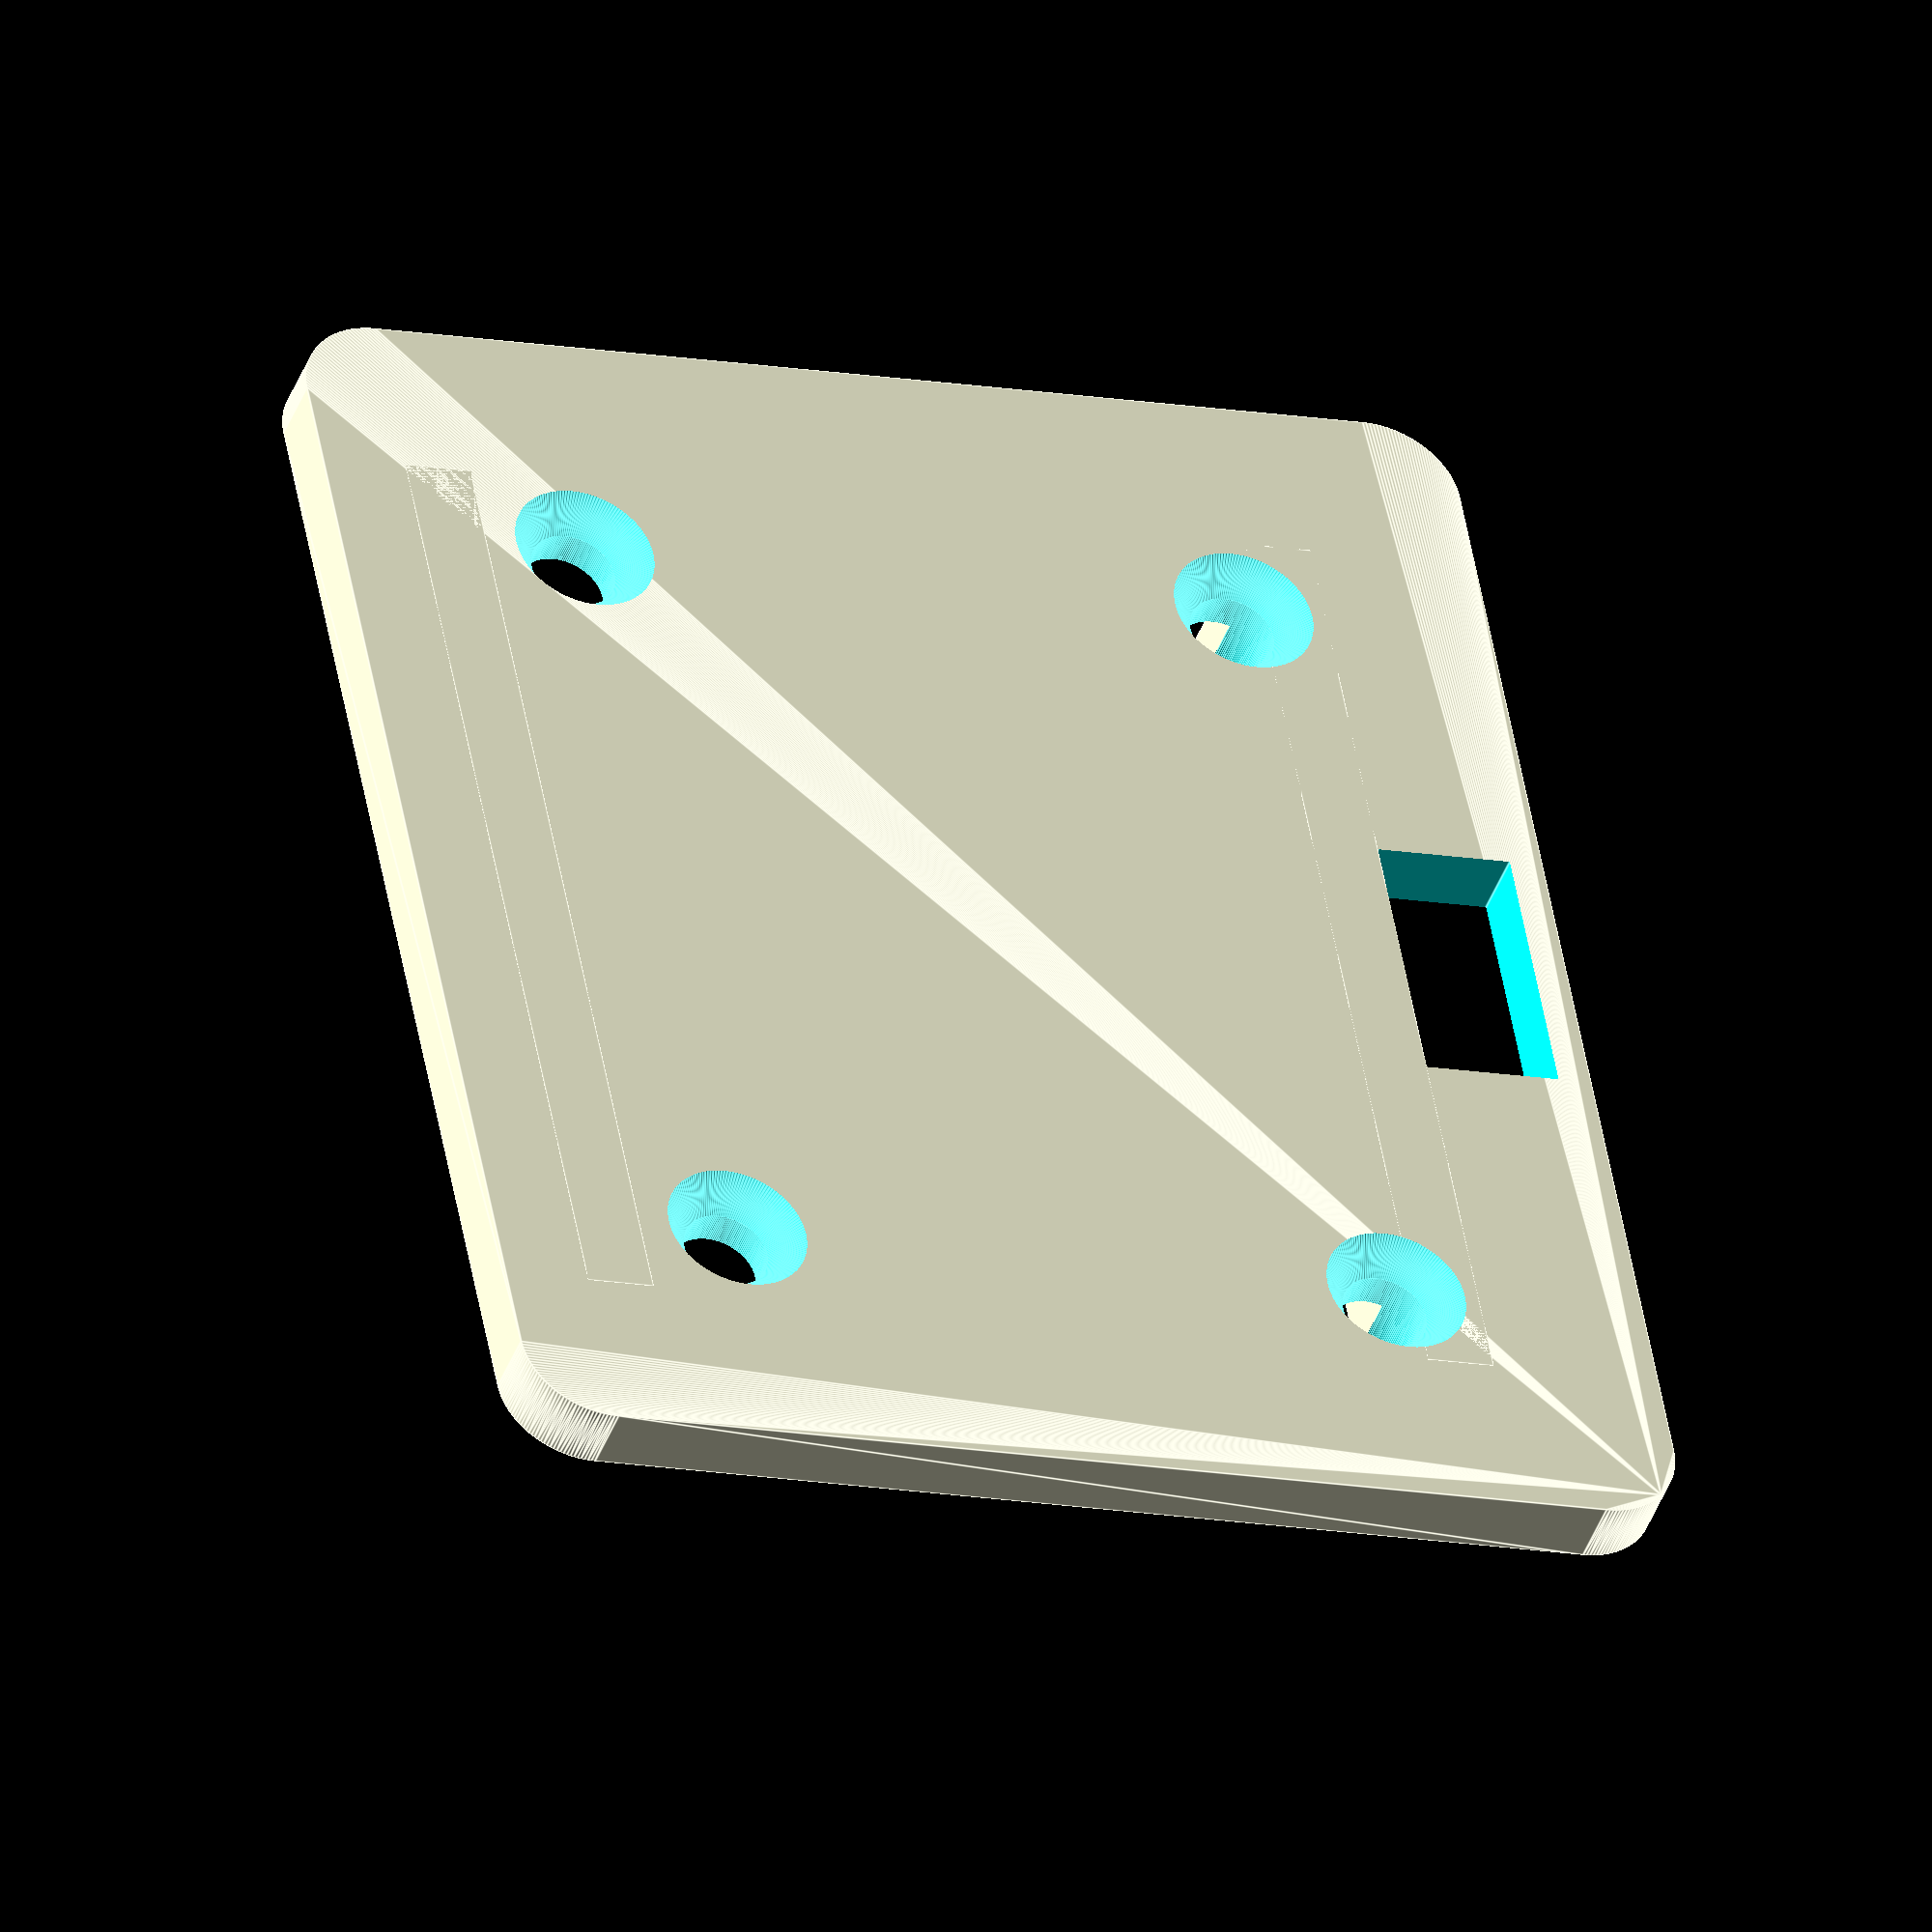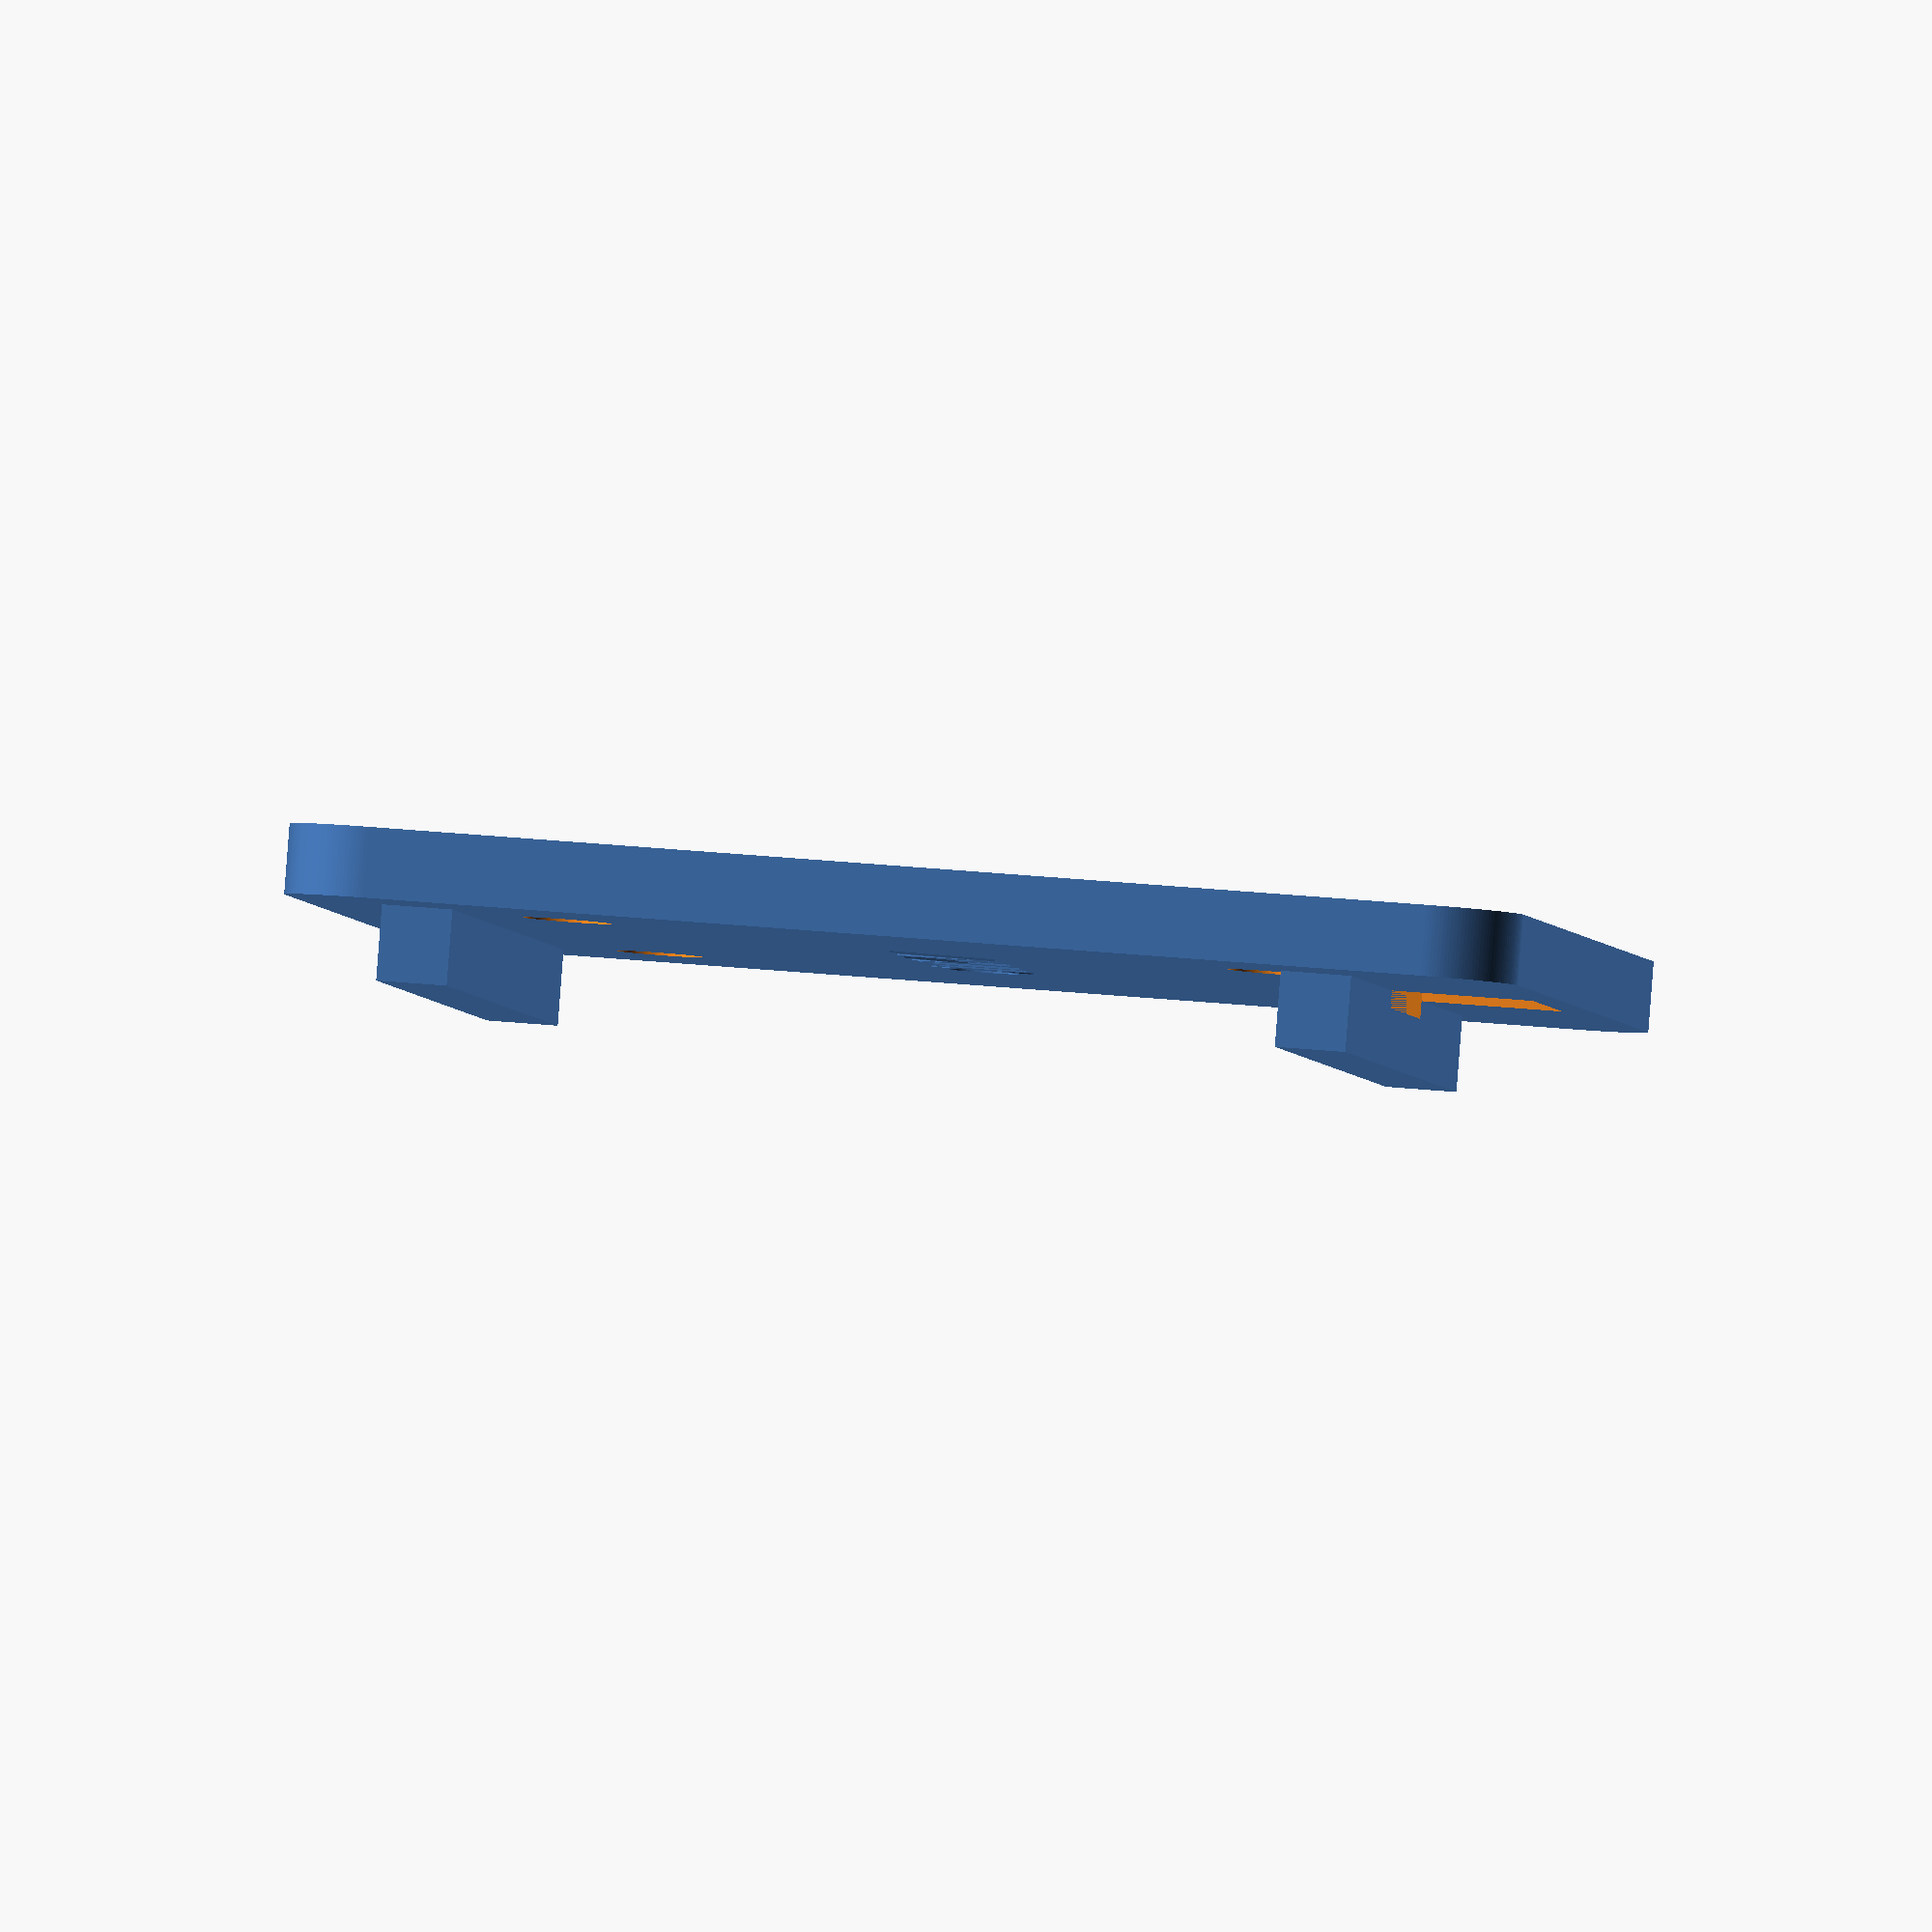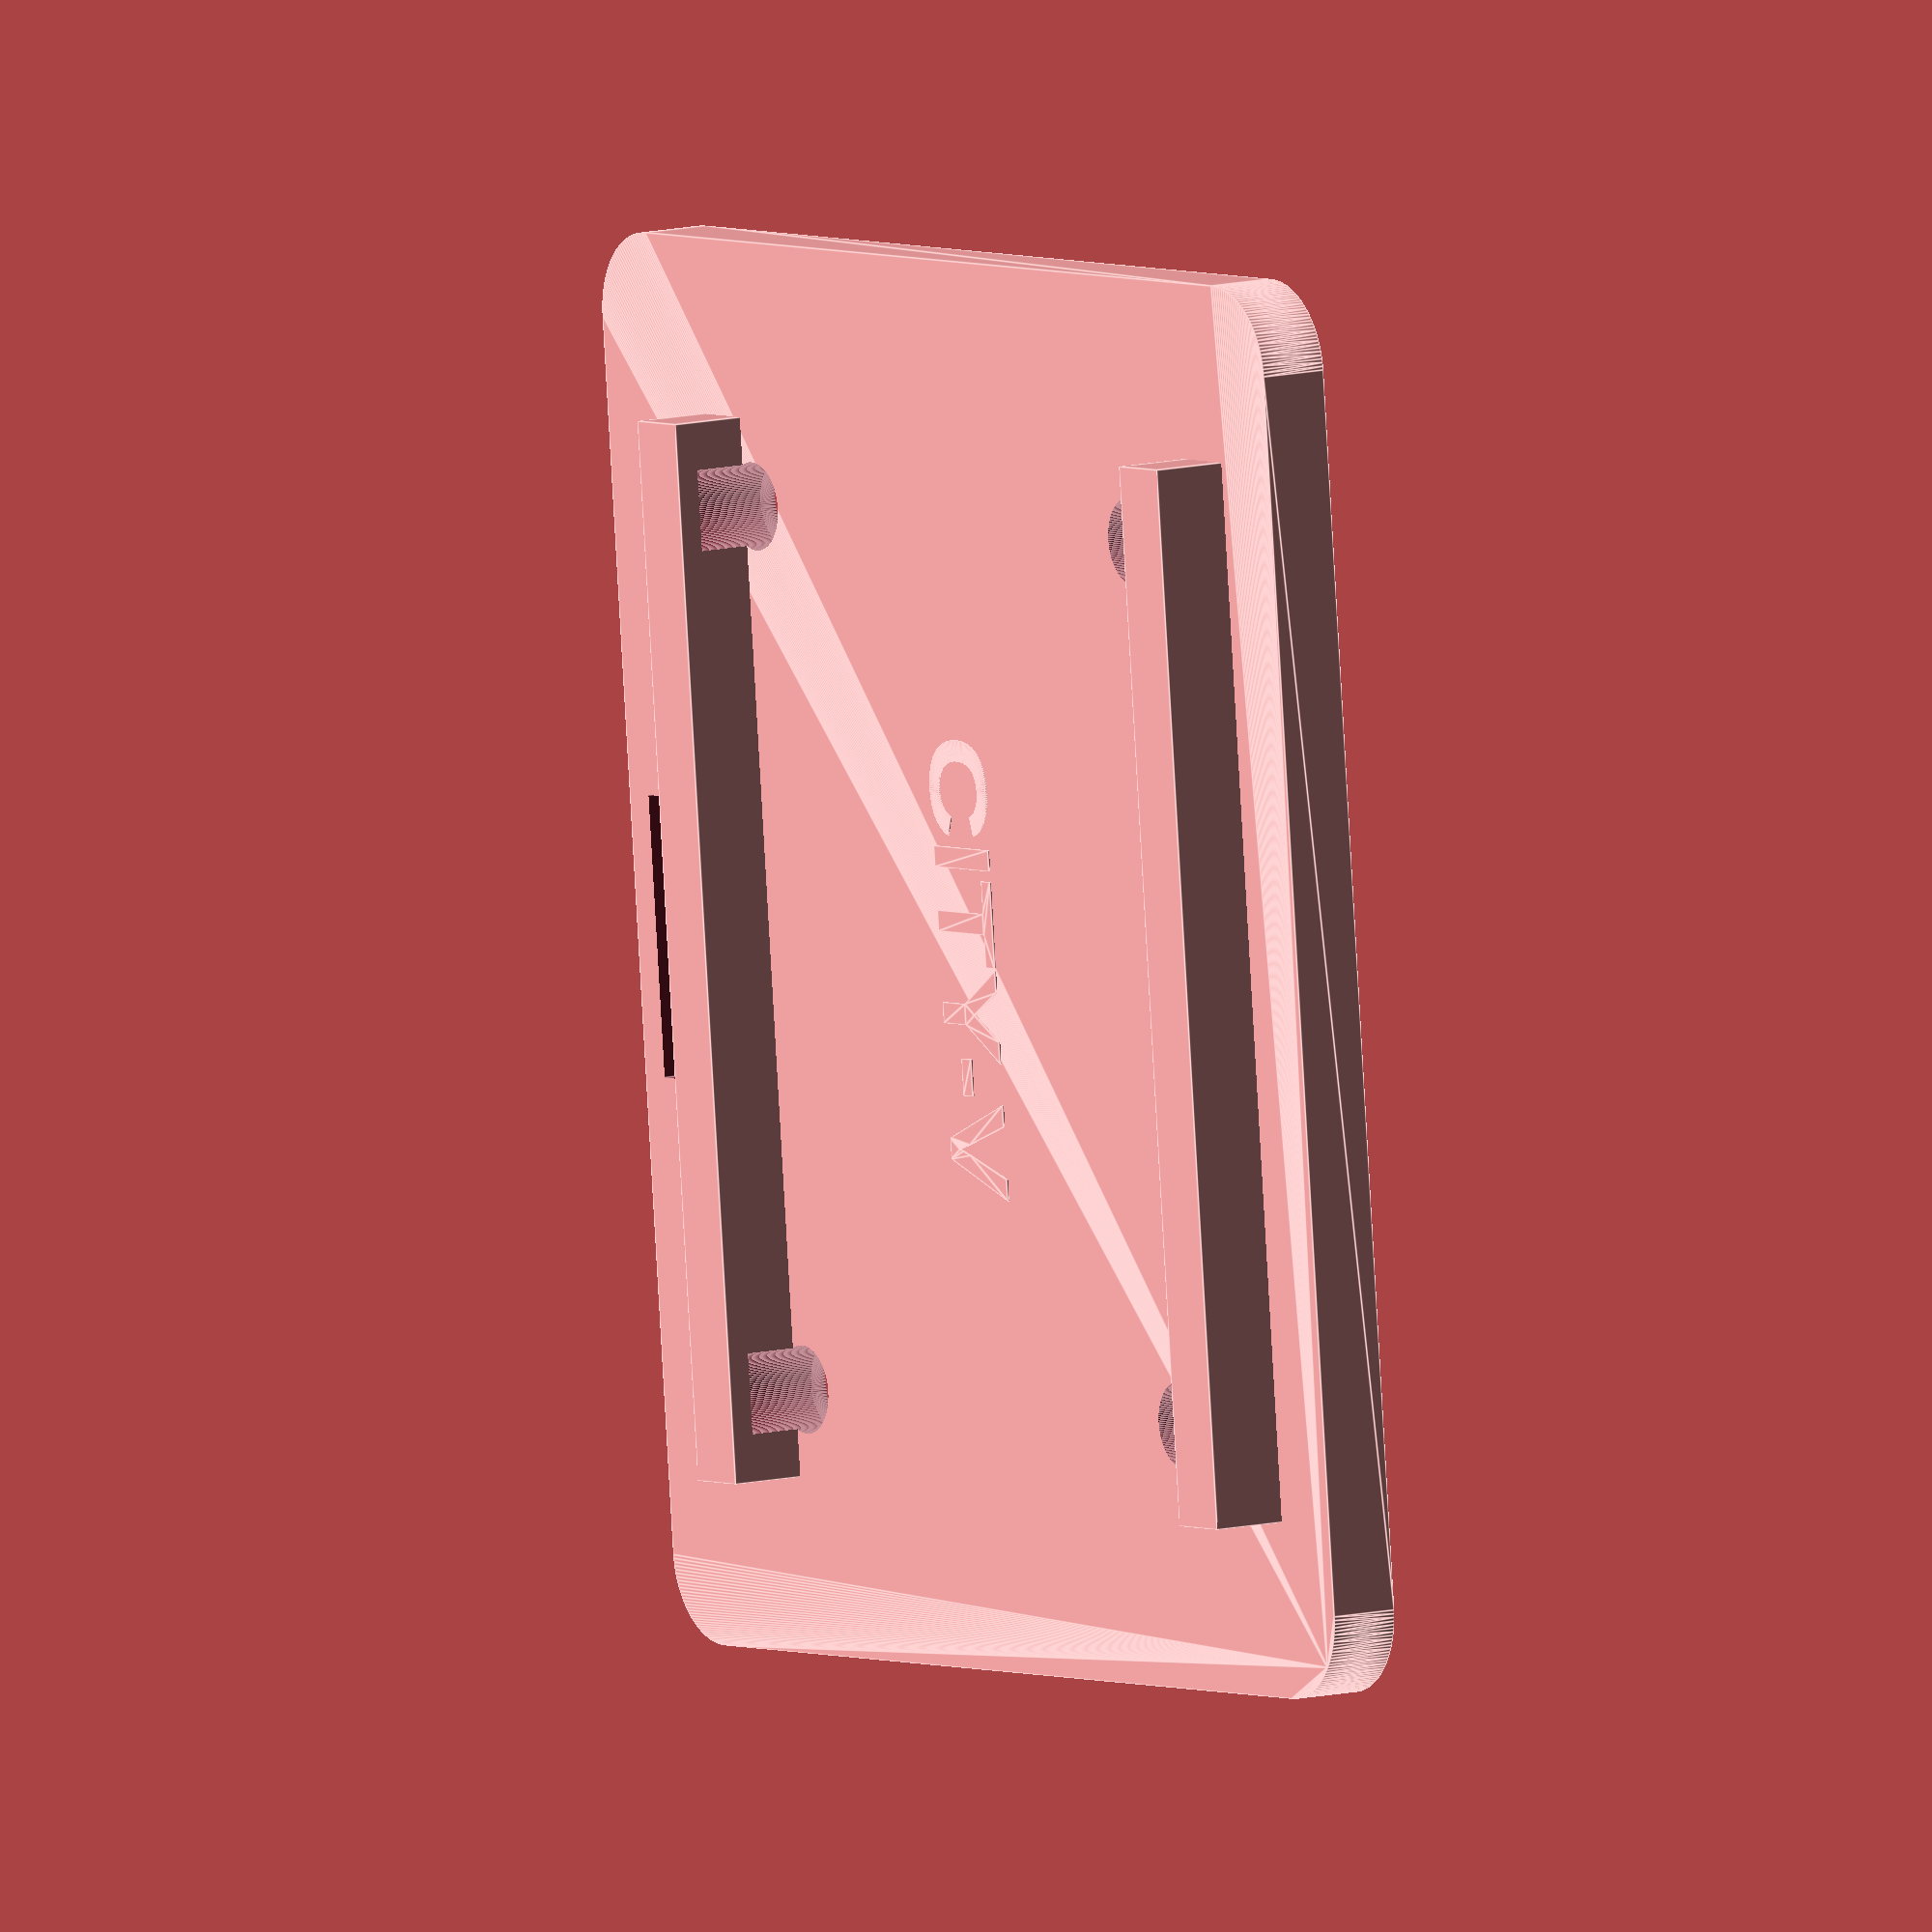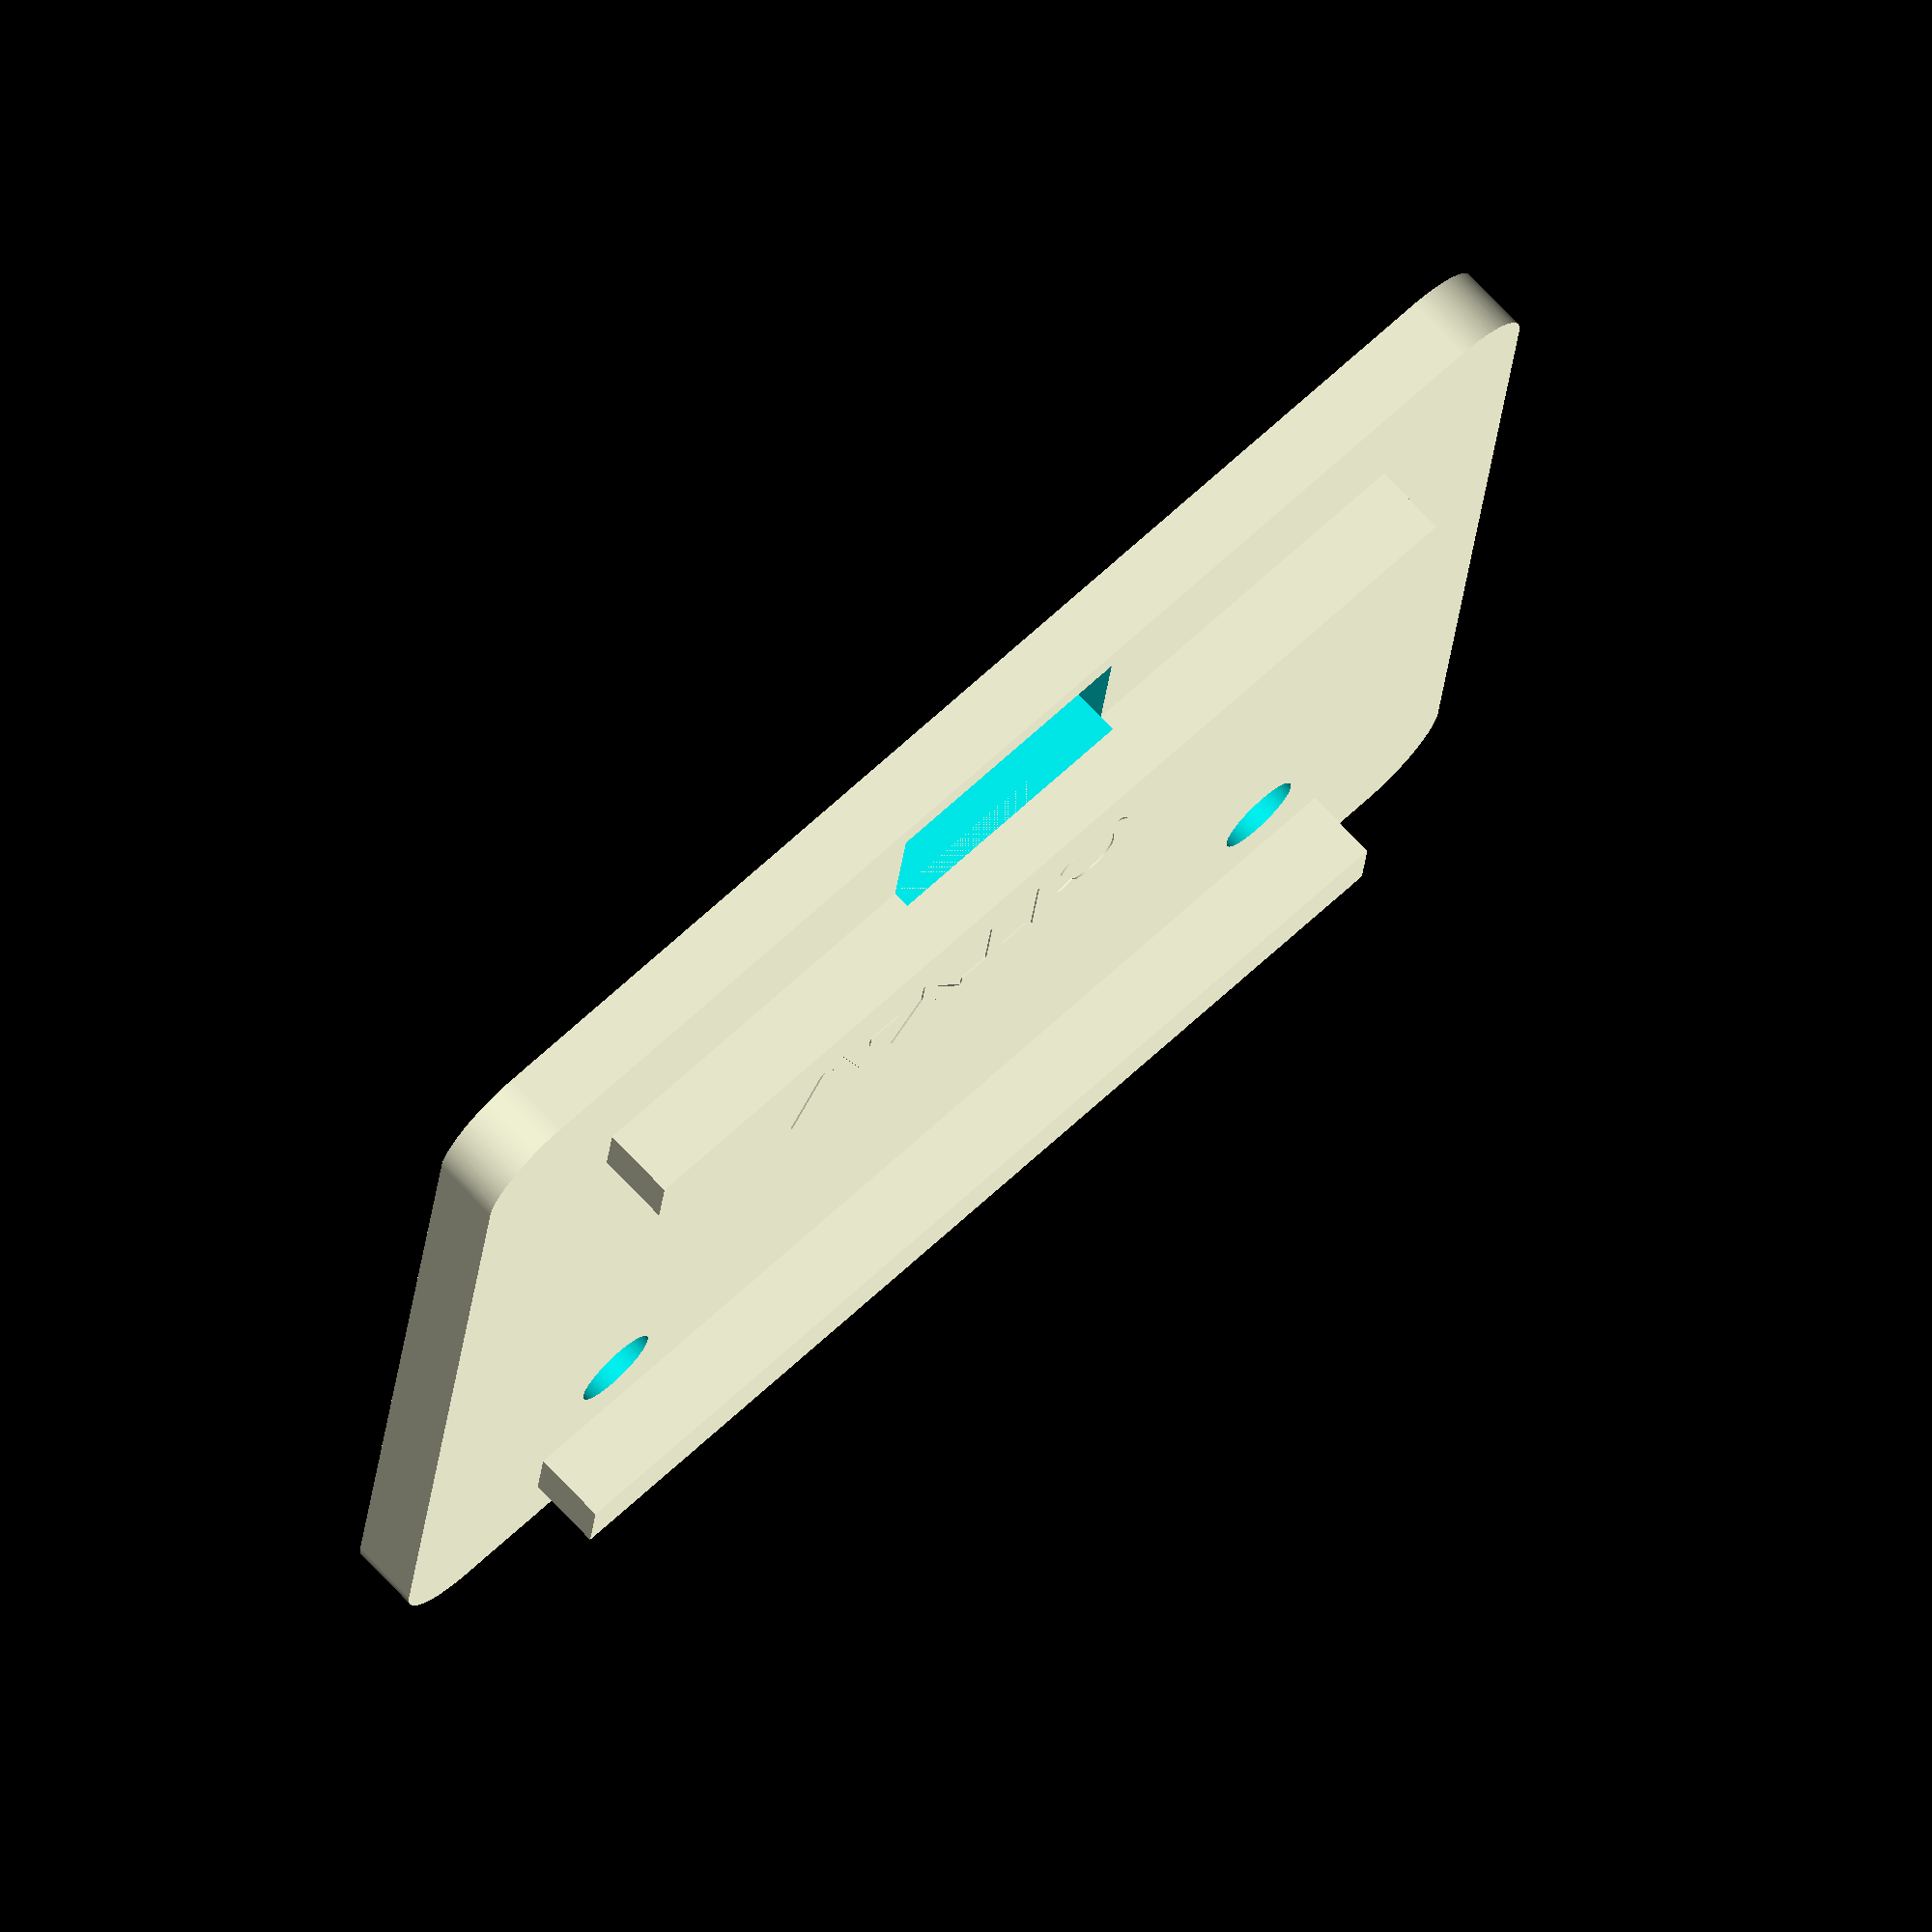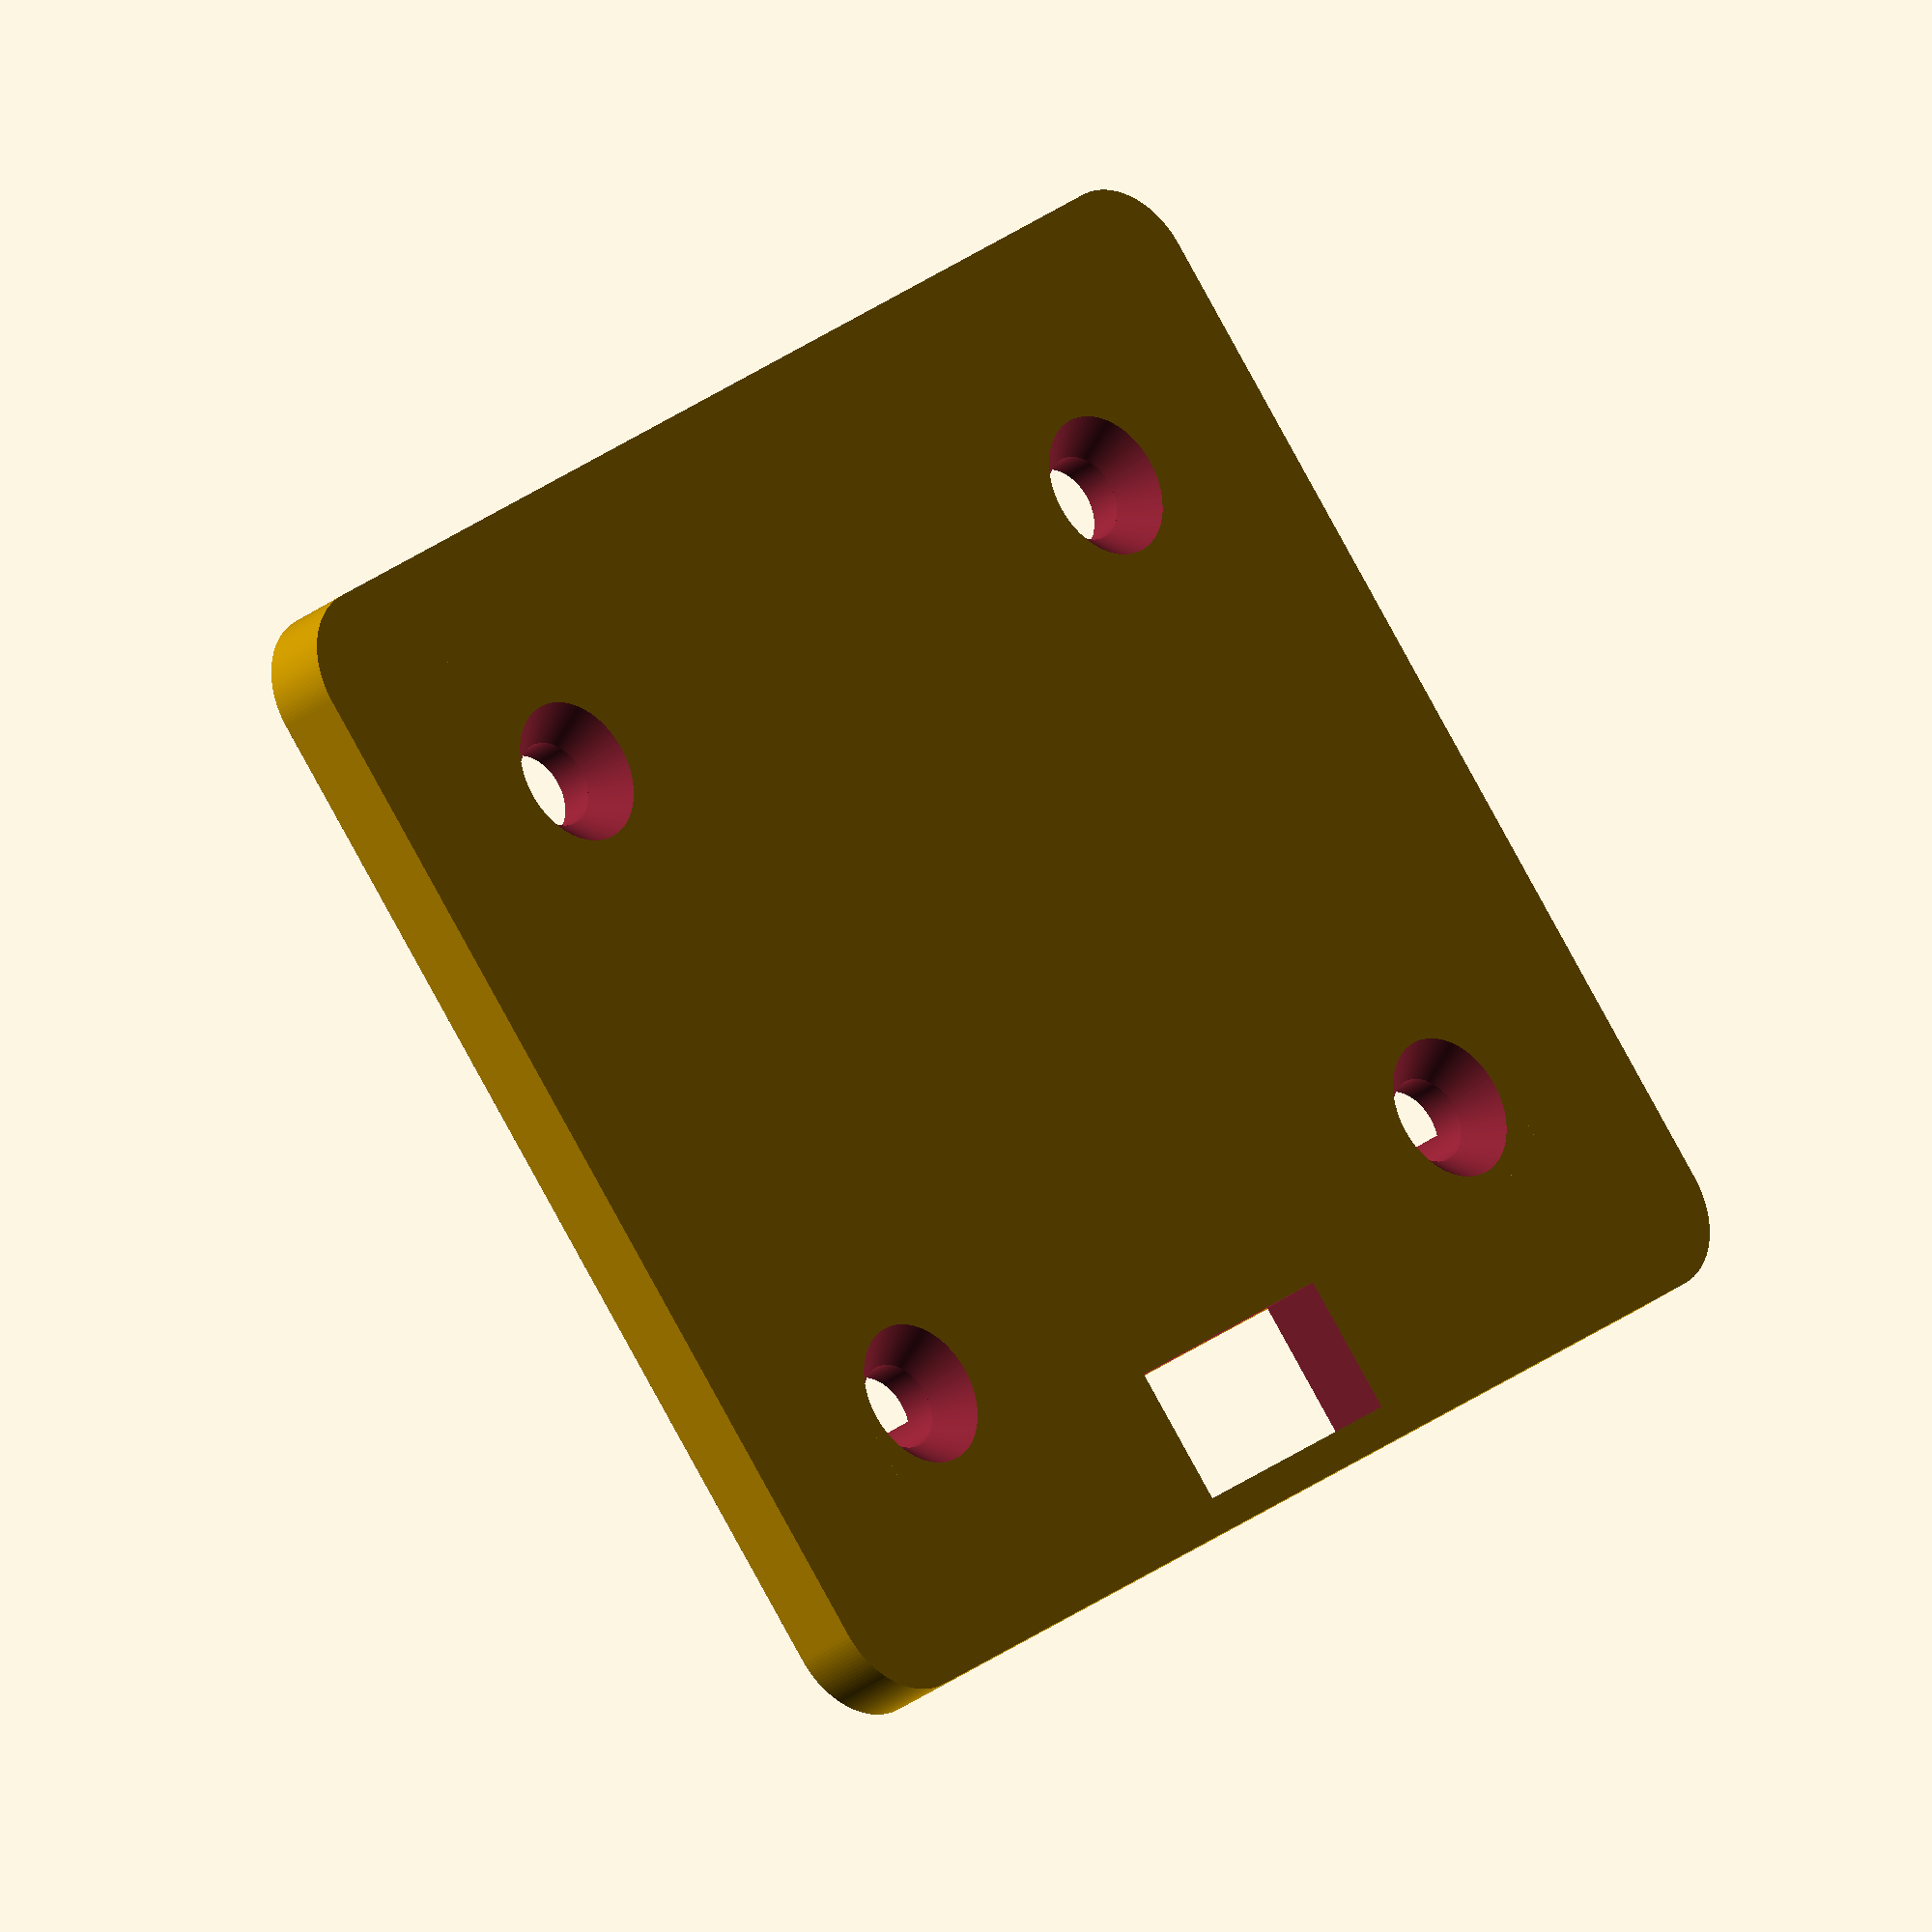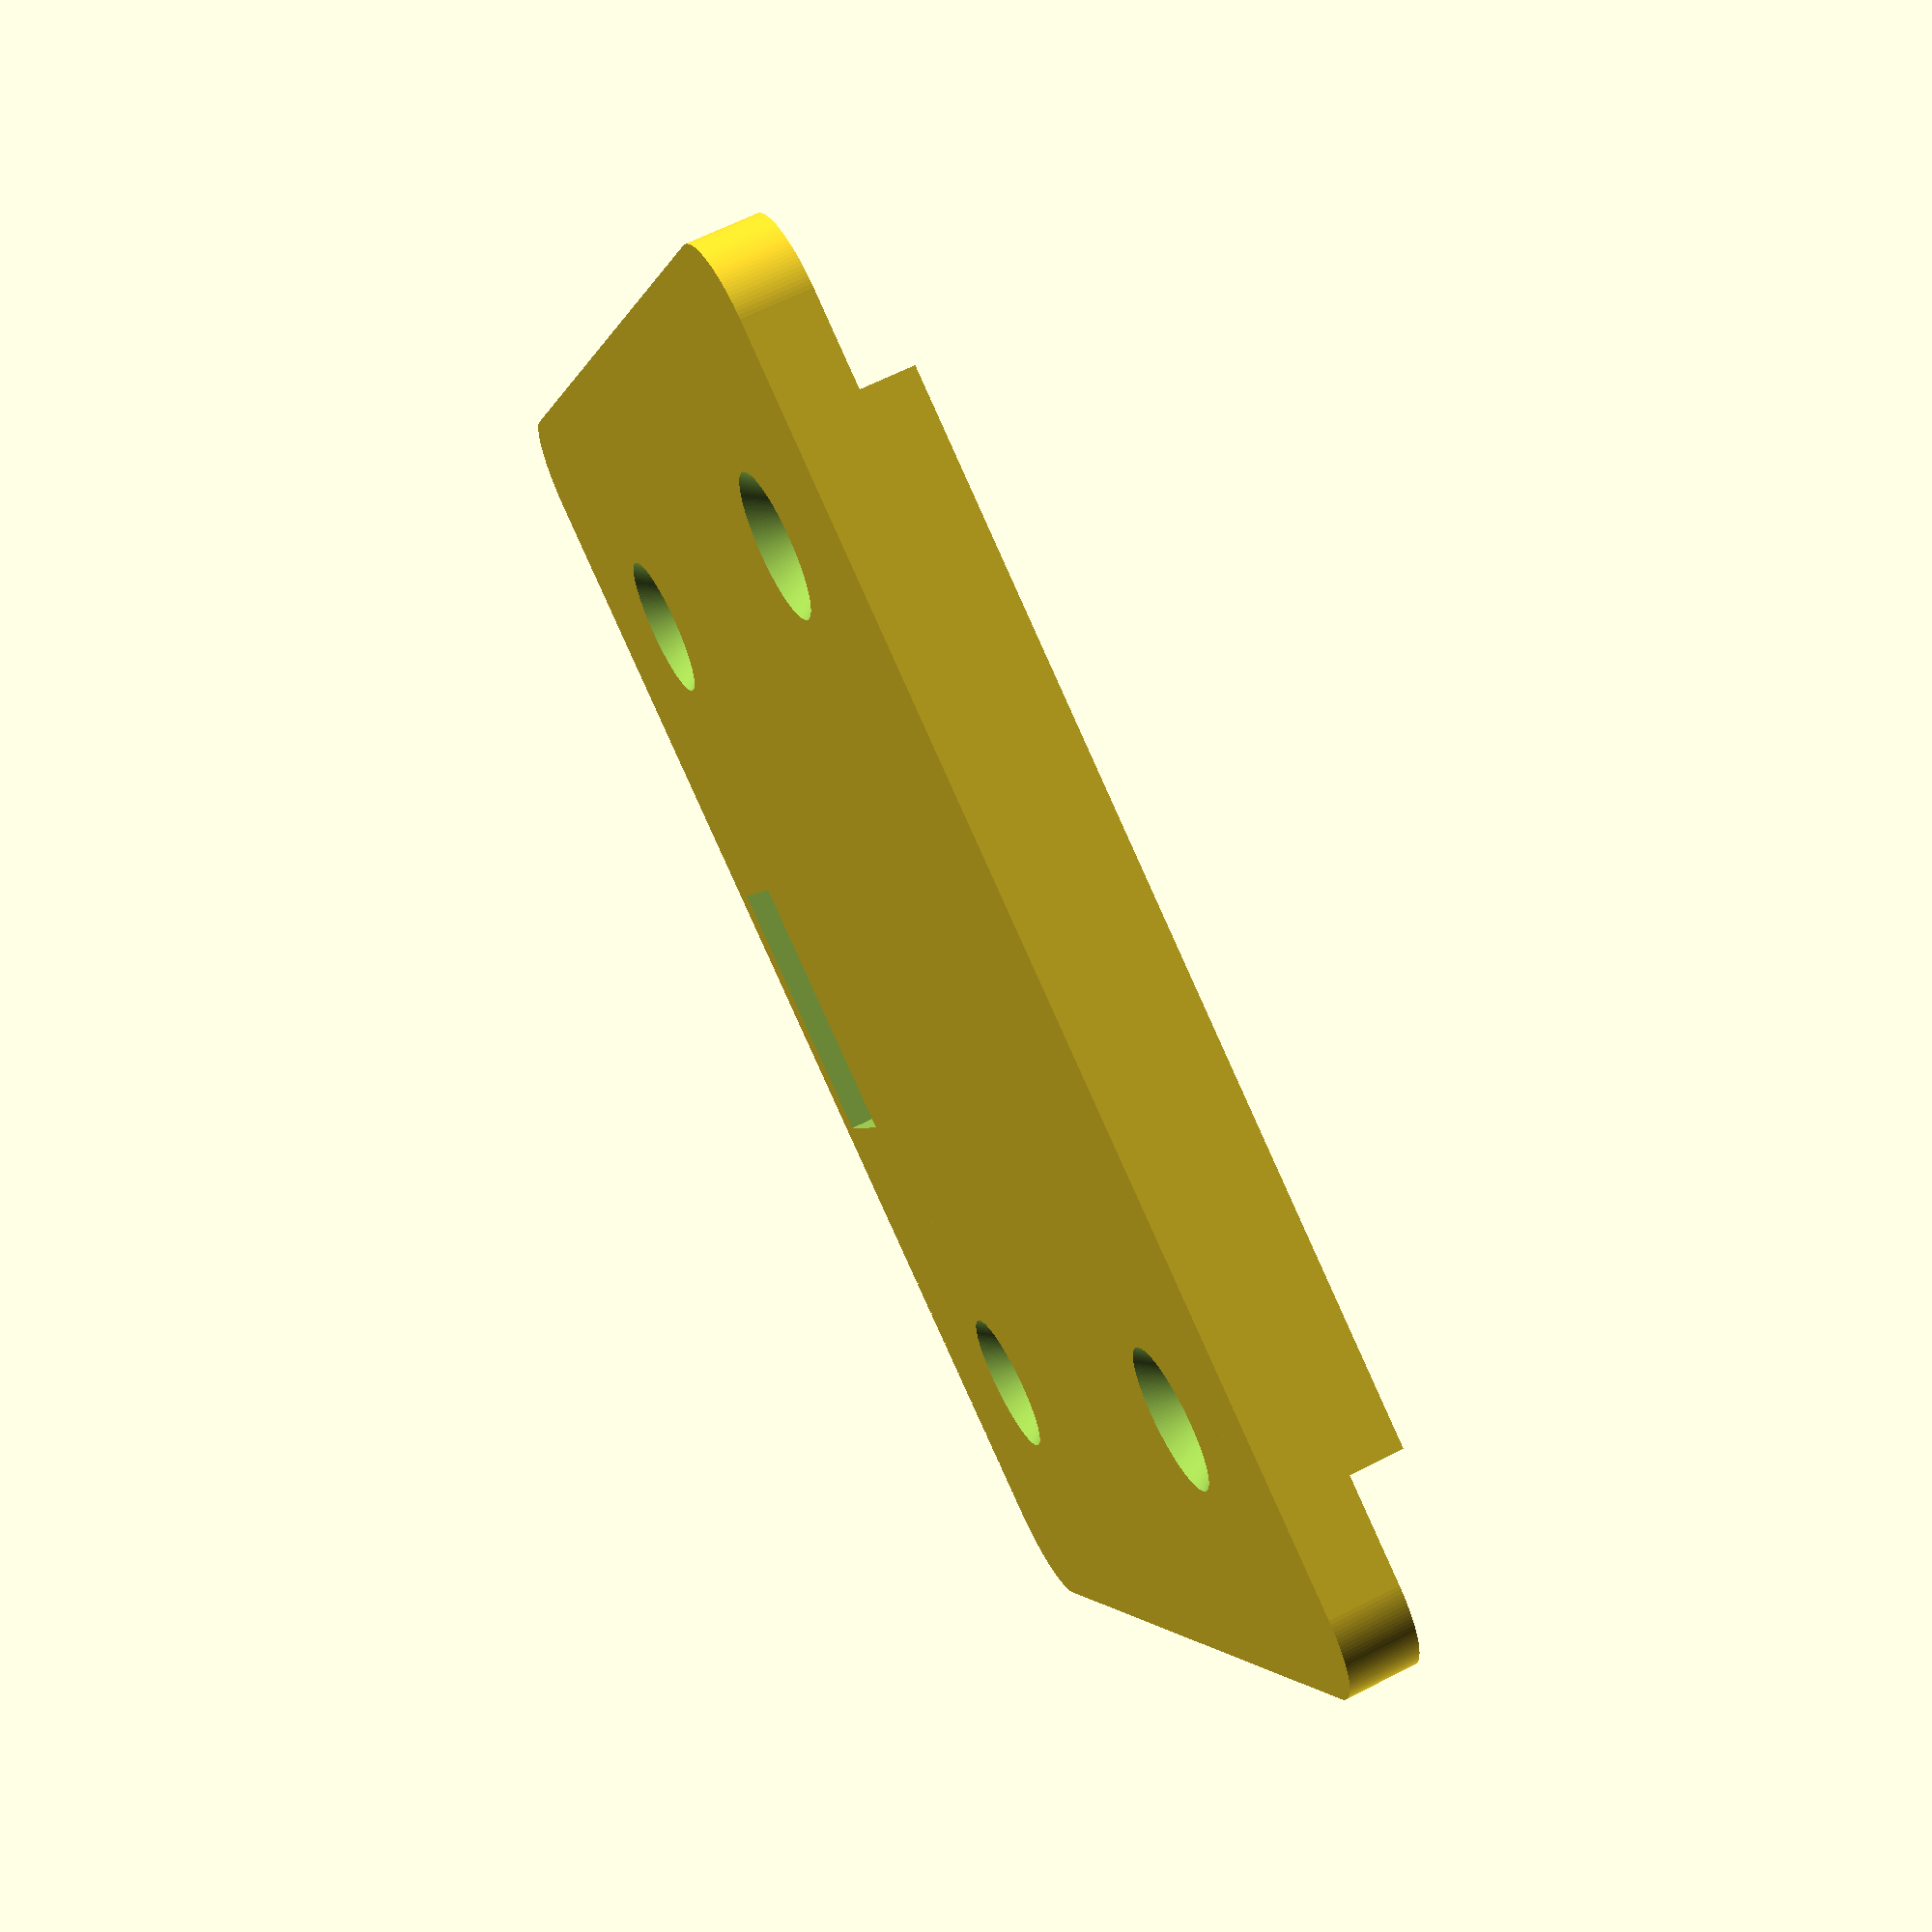
<openscad>
// ============================================
// CITY-V BUSINESS BOX - WALL PLATE ONLY
// Kızaklı Montaj Sistemi - Duvar Plakası
// ============================================
// Bu dosya sadece wall plate'i render eder
// Cihaz gövdesi için pro-compact-slide-mount.scad
// ============================================

$fn = 150;

// SLIDE MOUNT SYSTEM Parameters
slide_width = 60;
slide_depth = 8;
slide_height = 4;
slide_tolerance = 0.3;
hook_depth = 5;

// ===== SLIDE RAIL MODULE =====
module slide_rail() {
    difference() {
        cube([slide_width, slide_depth + slide_tolerance, slide_height]);
        
        // Guide chamfer
        translate([0, -1, slide_height])
            rotate([0, 90, 0])
            cylinder(d = 1, h = slide_width, $fn = 4);
    }
}

// ===== WALL MOUNTING PLATE =====
module wall_plate() {
    plate_width = 80;
    plate_height = 70;
    plate_thickness = 4;
    
    difference() {
        union() {
            // Main plate
            hull() {
                for(x = [5, plate_width-5])
                    for(z = [5, plate_height-5]) {
                        translate([x, 0, z])
                            rotate([90, 0, 0])
                            cylinder(r = 5, h = plate_thickness);
                    }
            }
            
            // ===== SLIDE RAILS (2 pieces) =====
            // Upper rail
            translate([(plate_width-slide_width)/2, -slide_depth-slide_tolerance, plate_height-slide_height-5])
                slide_rail();
            
            // Lower rail
            translate([(plate_width-slide_width)/2, -slide_depth-slide_tolerance, 10])
                slide_rail();
        }
        
        // ===== MOUNTING HOLES (4 corners) =====
        mounting_holes = [
            [15, 15], [plate_width-15, 15],
            [15, plate_height-15], [plate_width-15, plate_height-15]
        ];
        
        for(pos = mounting_holes) {
            translate([pos[0], 5, pos[1]])
                rotate([90, 0, 0])
                cylinder(d = 5, h = 12);
            
            // Countersink
            translate([pos[0], 1, pos[1]])
                rotate([90, 0, 0])
                cylinder(d1 = 10, d2 = 5, h = 3);
        }
        
        // ===== CABLE ROUTING SLOT =====
        translate([plate_width/2 - 8, -plate_thickness-1, 2])
            cube([16, plate_thickness+2, 8]);
    }
    
    // ===== BRANDING =====
    translate([plate_width/2, -plate_thickness+0.5, plate_height/2])
        rotate([90, 0, 0])
        linear_extrude(0.6)
        text("CITY-V", size = 6, halign = "center", valign = "center",
             font = "Arial:style=Bold");
}

// ===== RENDER =====
rotate([90, 0, 0])  // Print lying flat
    wall_plate();

// ===== PRINT INSTRUCTIONS =====
// Material: PLA or PETG
// Layer Height: 0.2mm
// Infill: 20%
// Supports: NO
// Orientation: Flat (as shown)
// Brim: Yes
// Print Time: ~1-1.5 hours
// Filament: ~20g

// ===== INSTALLATION =====
// 1. Duvara 4 vida ile monte et (M5 veya M6)
// 2. Dübel kullan (gerekirse)
// 3. Kablo kanalından kabloları geçir
// 4. Cihazı yukarıdan kaydırarak tak!

</openscad>
<views>
elev=42.6 azim=79.5 roll=340.5 proj=o view=edges
elev=271.7 azim=276.0 roll=184.4 proj=o view=solid
elev=169.4 azim=276.1 roll=302.3 proj=o view=edges
elev=106.9 azim=174.0 roll=43.3 proj=o view=solid
elev=28.1 azim=140.9 roll=320.1 proj=o view=wireframe
elev=295.9 azim=206.4 roll=62.6 proj=p view=wireframe
</views>
